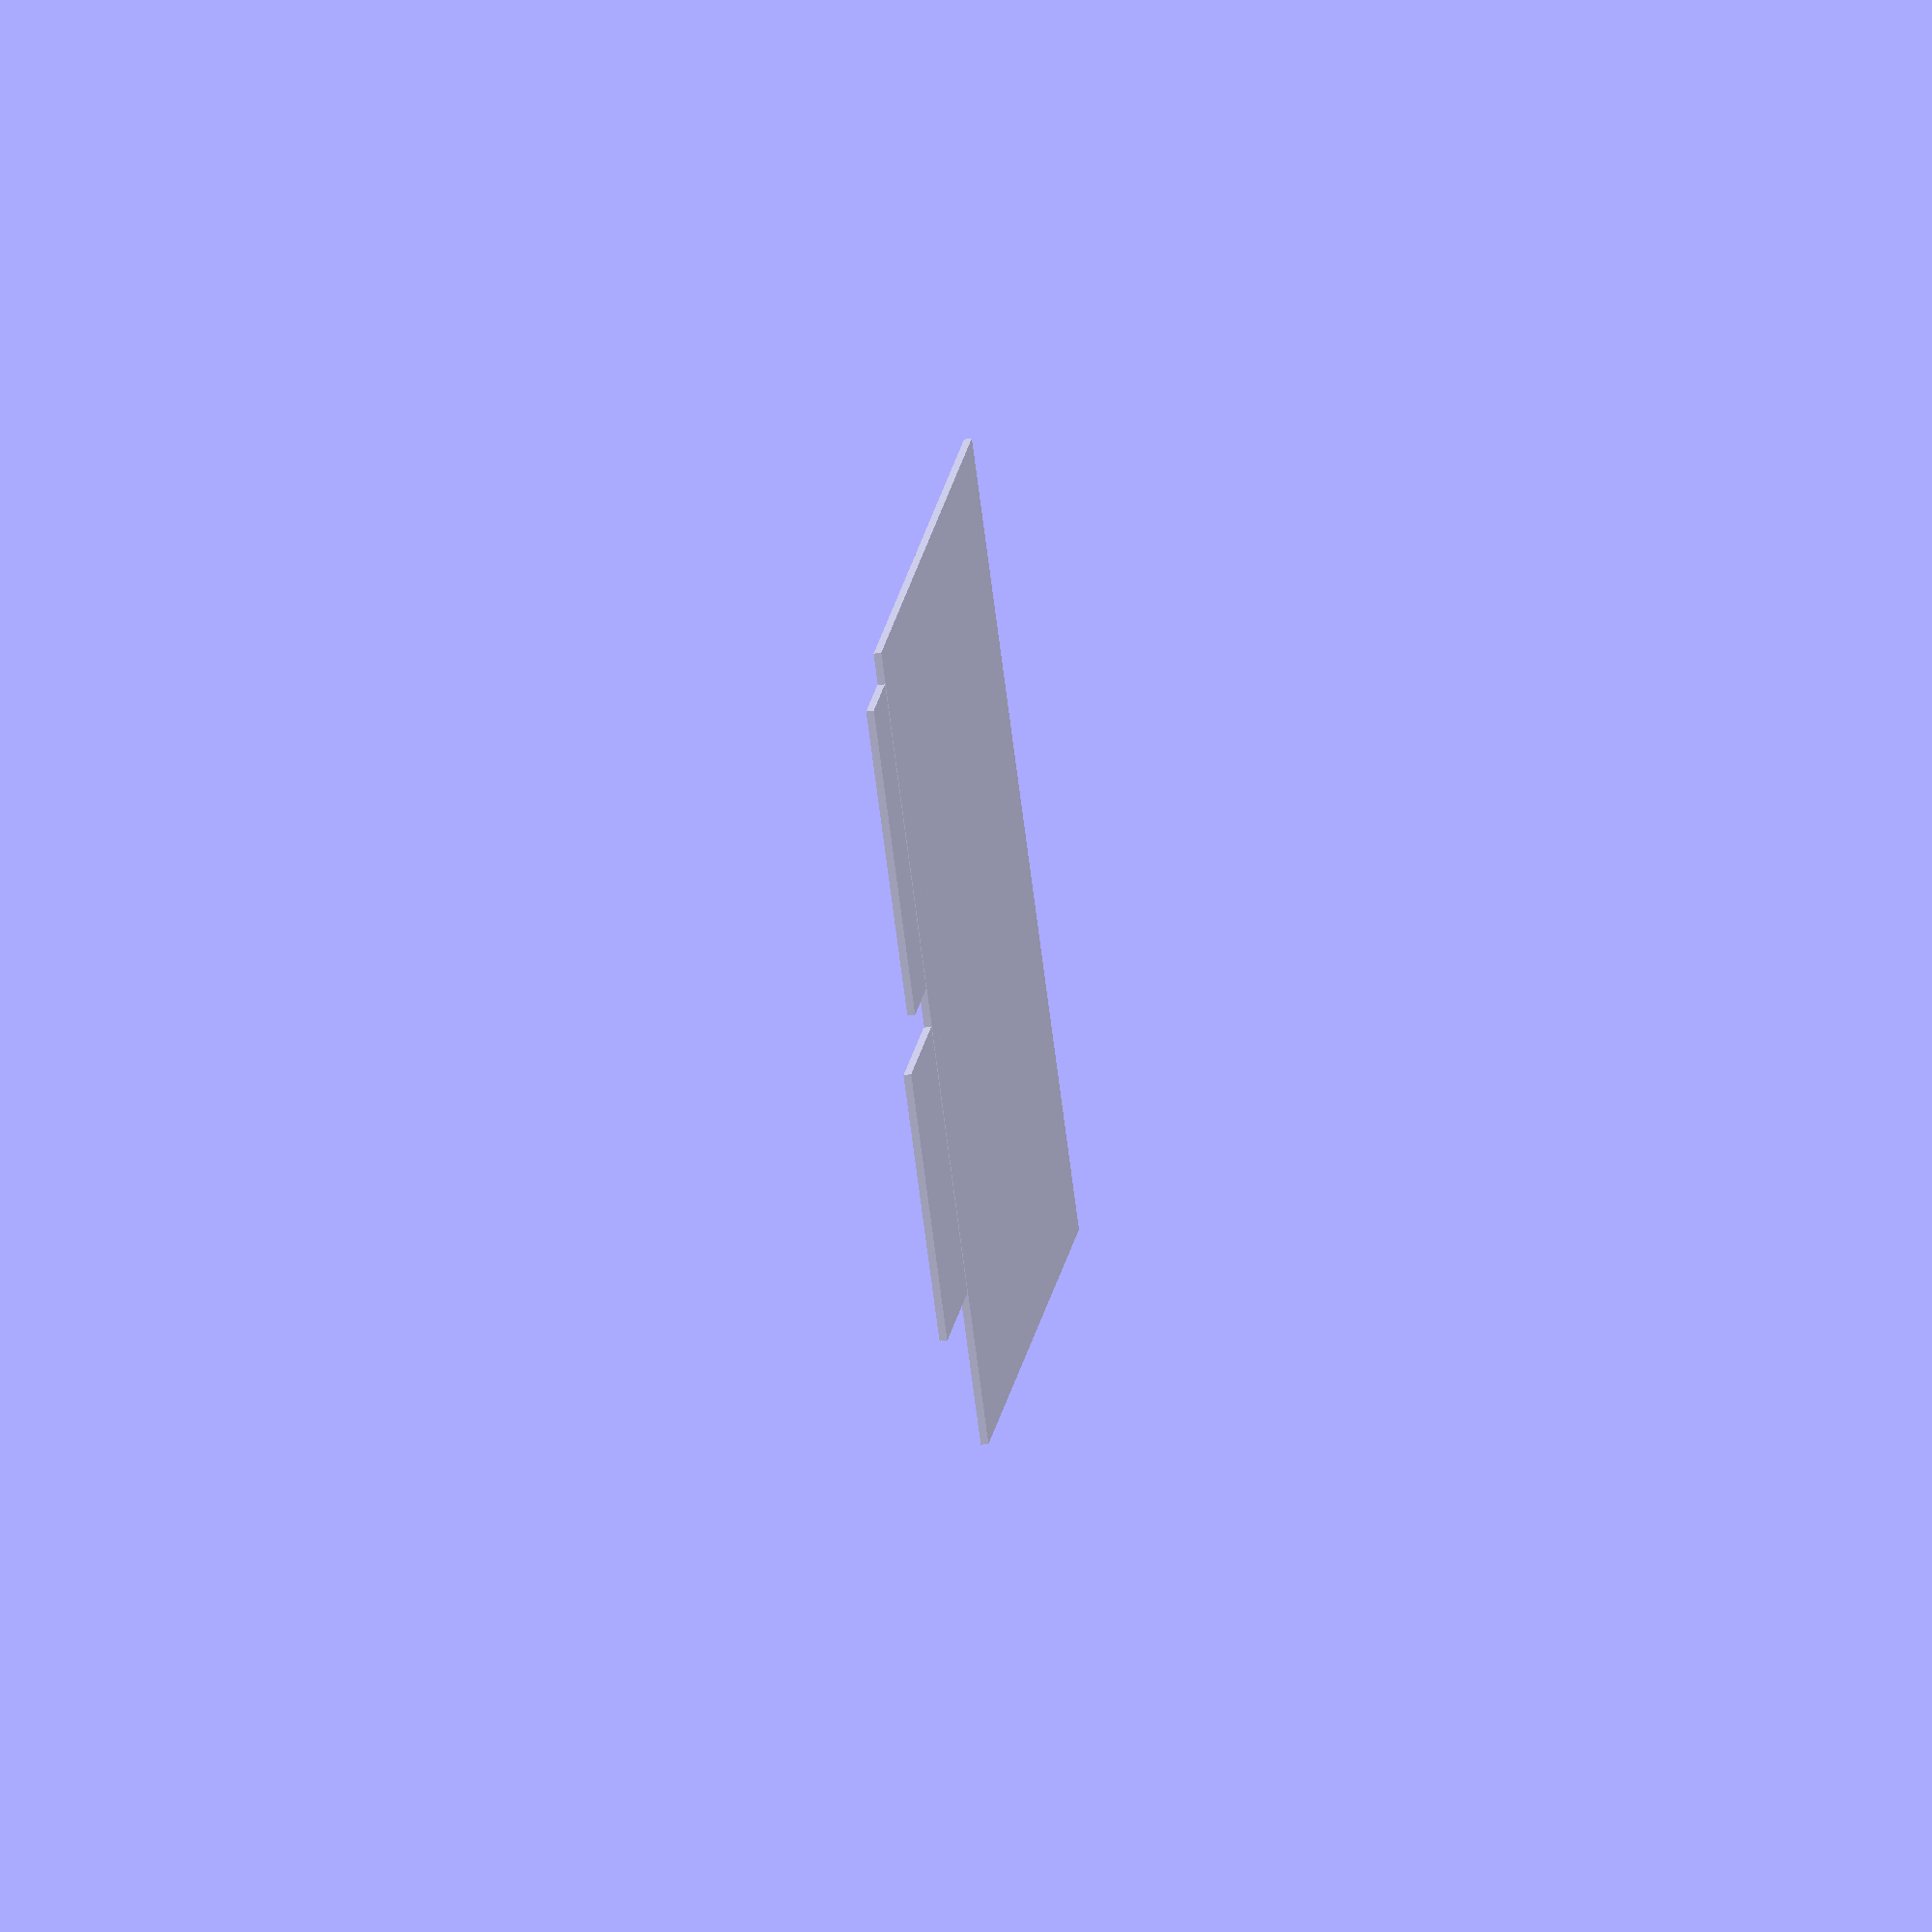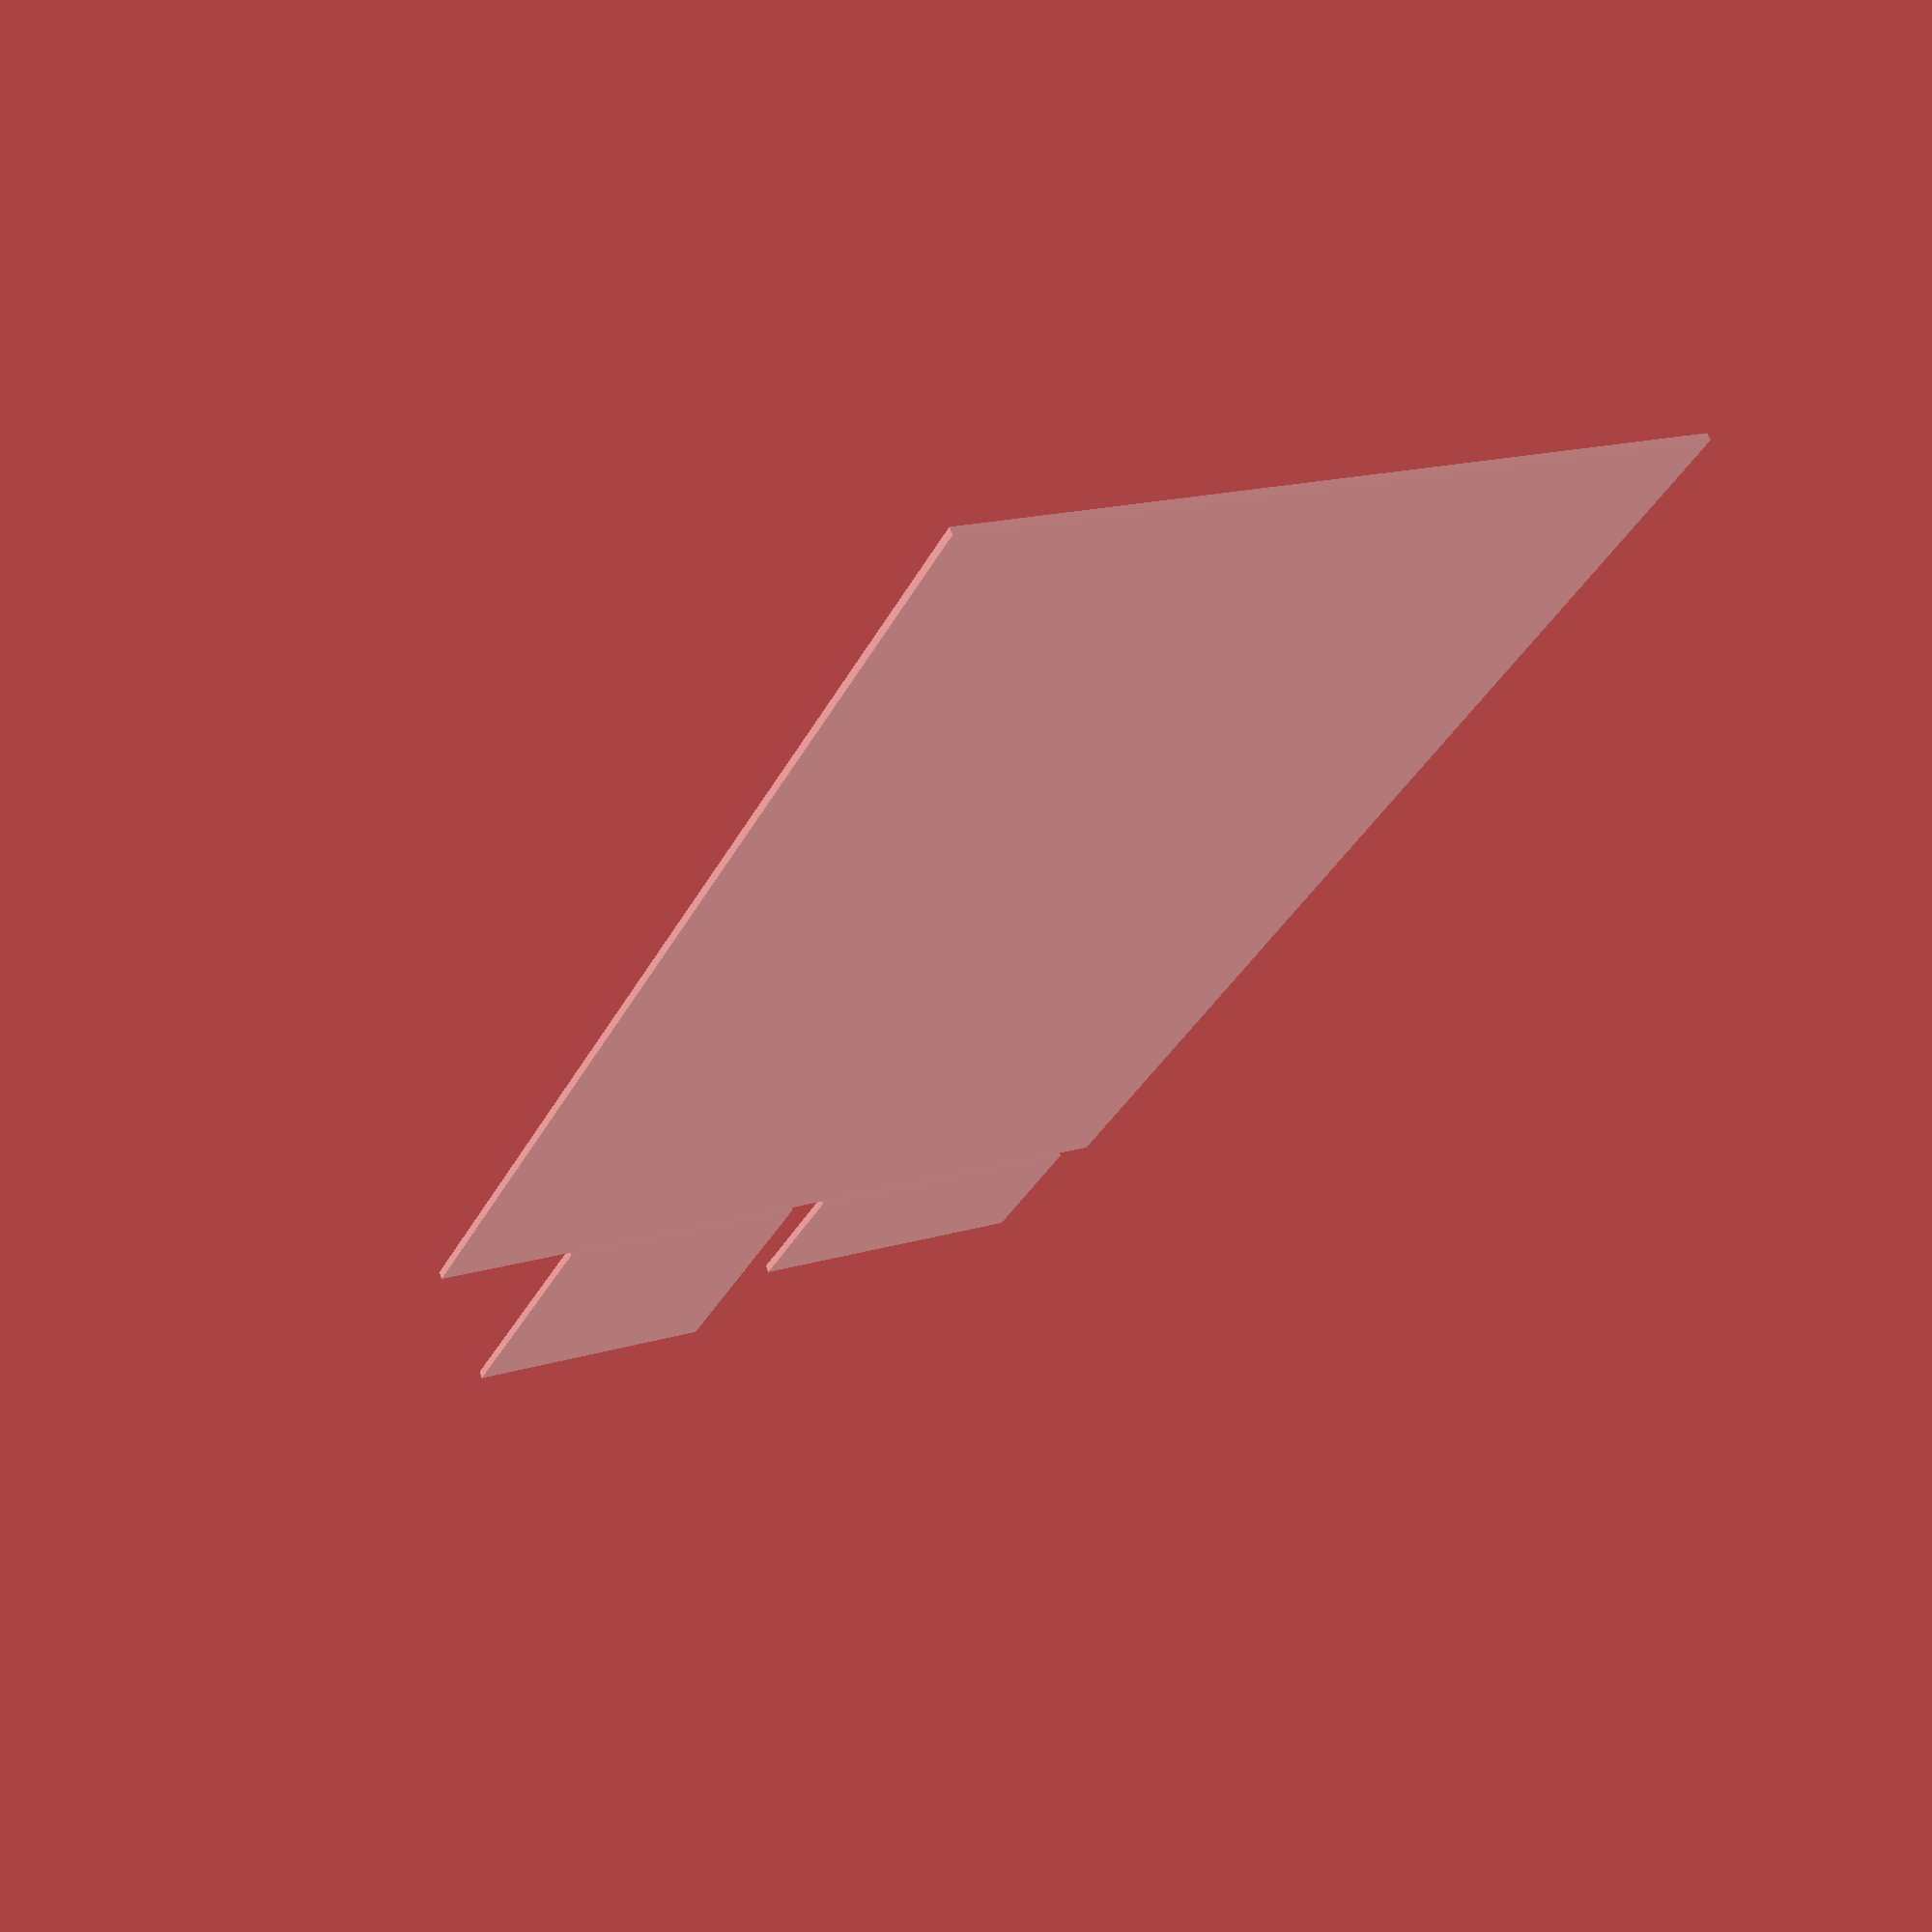
<openscad>
rotate(0,0,0)
// case
polygon([
    [0, 0],
    [0, 104],
    [170, 104],
    [170, 0]
]);
// front panel
translate([170,0,0]) {
    polygon([
        [0, 0],
        [0, 104],
        [10, 104],
        [10, 0]
    ]);
}

// vu meter
translate([181,20,0]) {
    polygon([
        [0, 0],
        [0, 35],
        [40, 35],
        [40, 0]
    ]);
}

// volume knob
translate([181,60,0]) {
    polygon([
        [0, 0],
        [0, 40],
        [22, 40],
        [22, 0]
    ]);
}
</openscad>
<views>
elev=235.4 azim=244.0 roll=81.5 proj=o view=wireframe
elev=292.4 azim=114.4 roll=338.5 proj=p view=solid
</views>
